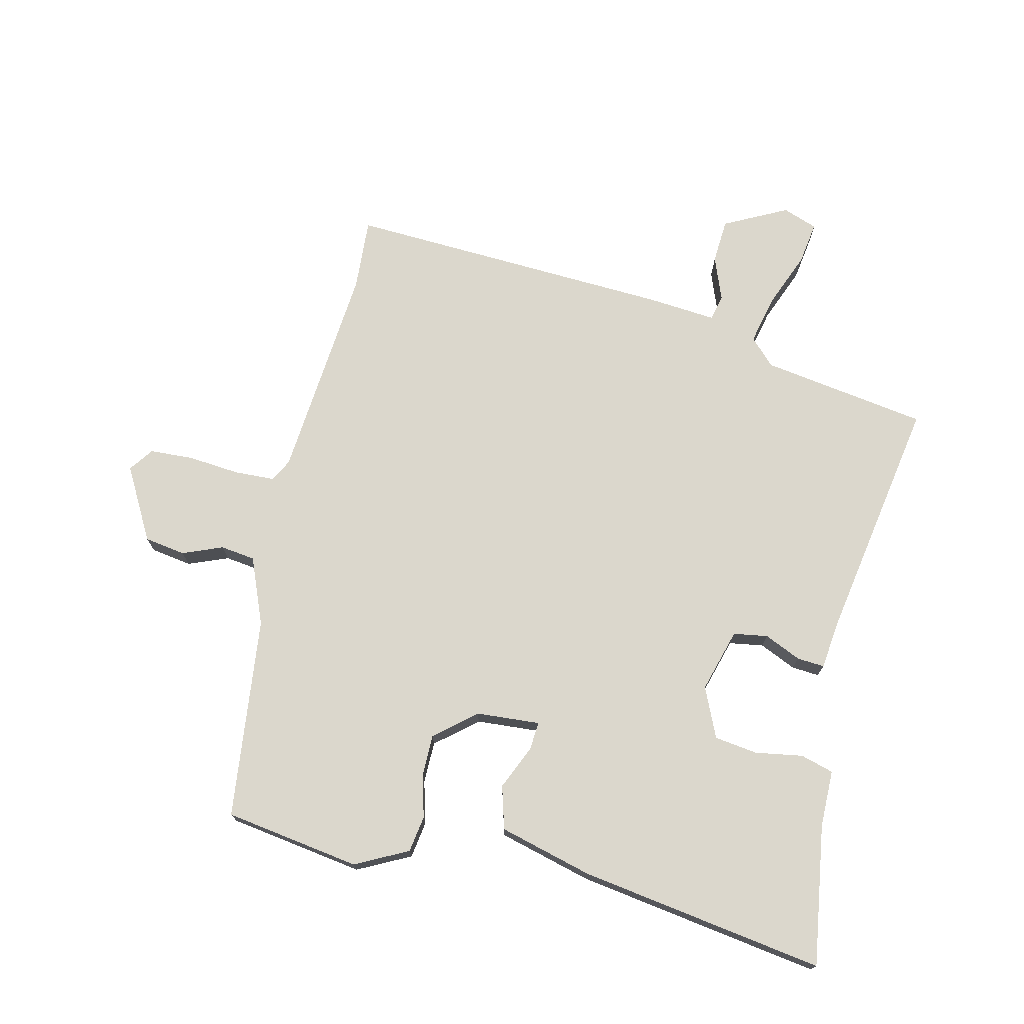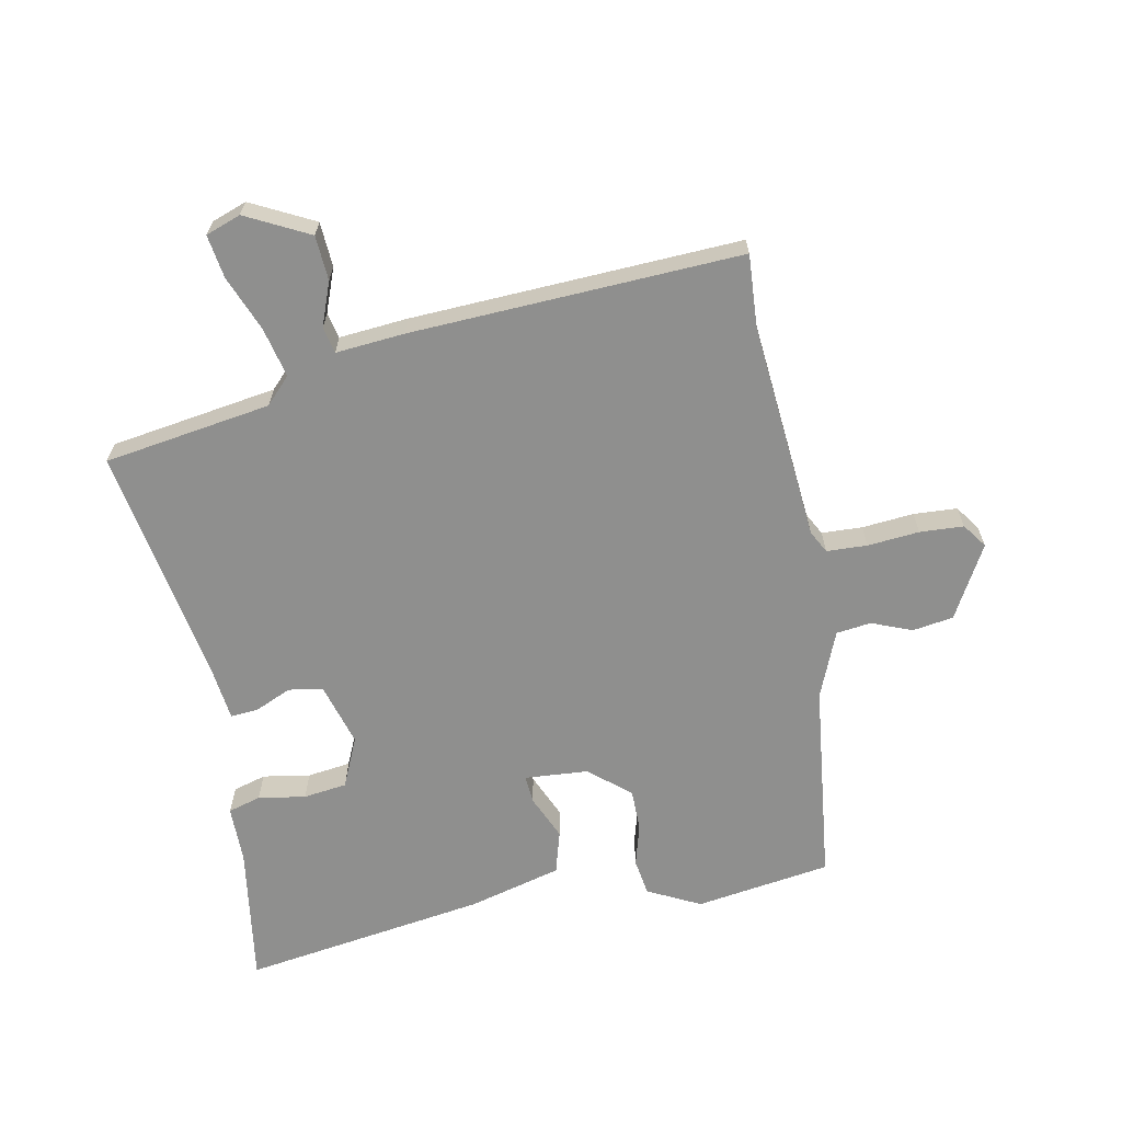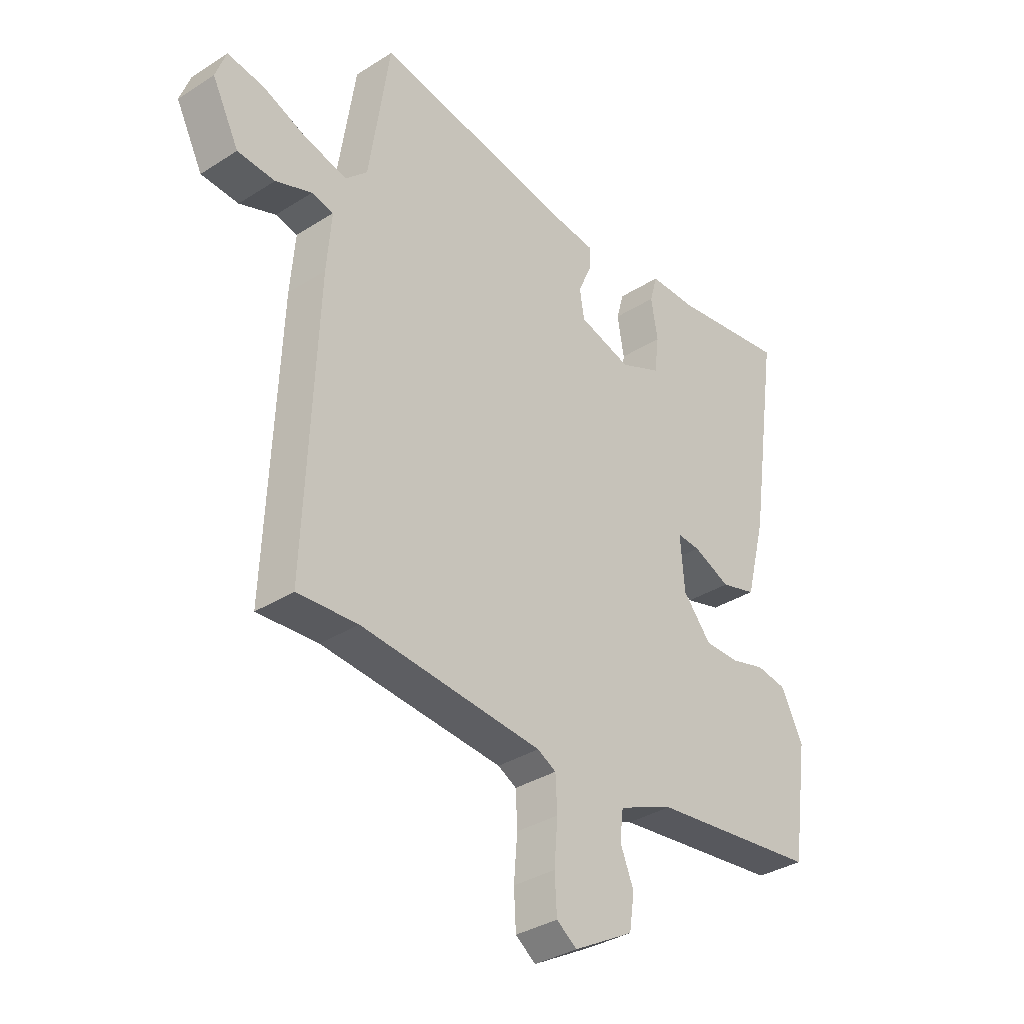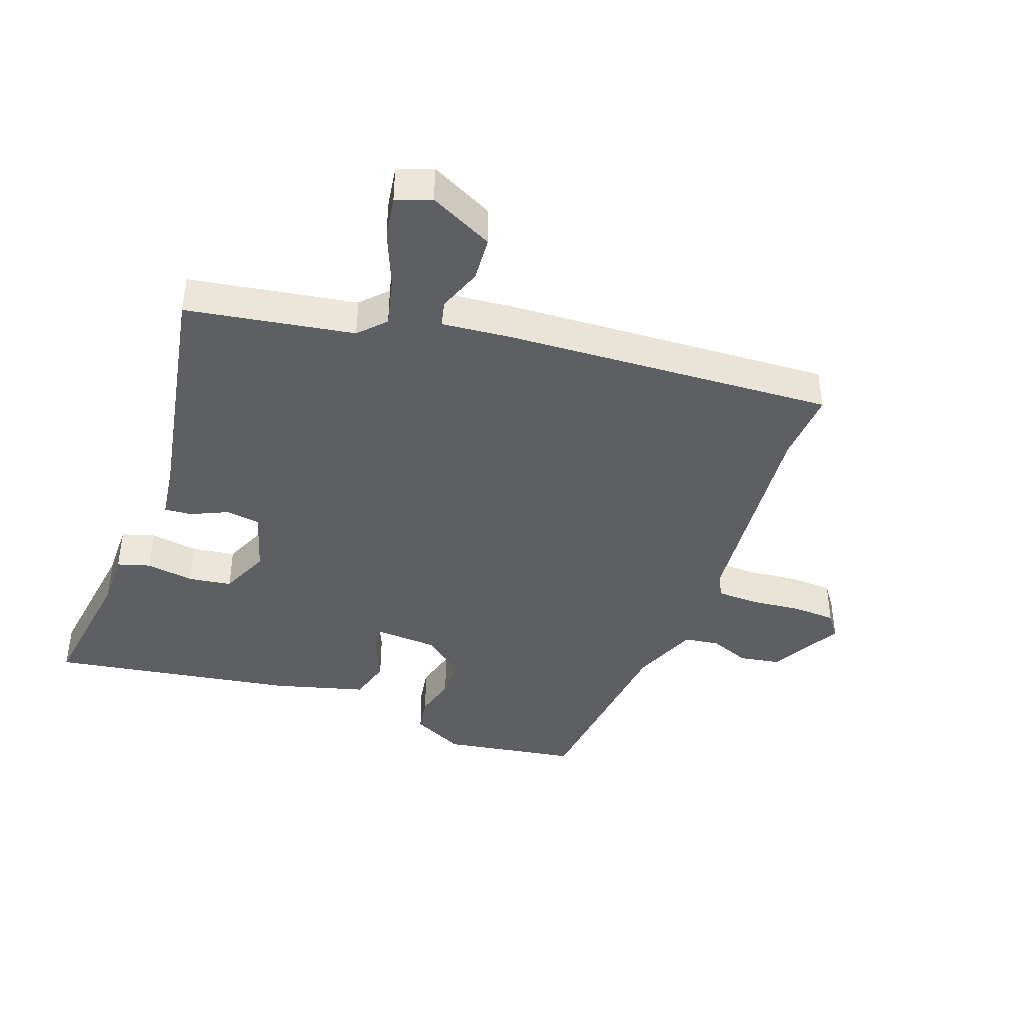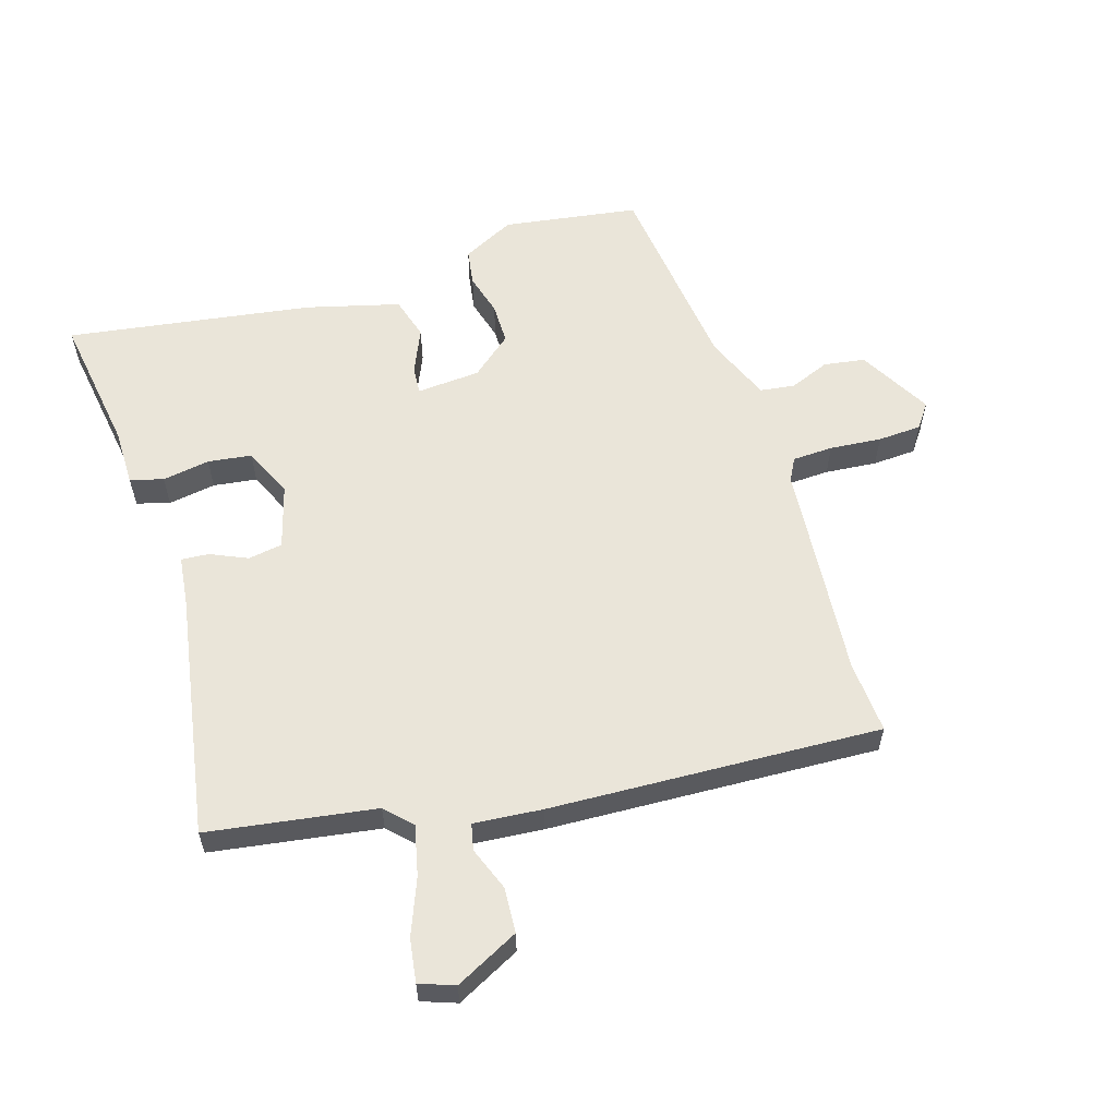
<metadata>
{"format":"obj","ext":"obj","renderer":"f3d","projection":"perspective","resolution":1024,"background":"white","views":[{"elev":73.3,"azim":-76.5,"up":"+Y"},{"elev":-65.1,"azim":101.3,"up":"+Y"},{"elev":-34.8,"azim":130.4,"up":"+Z"},{"elev":-41.0,"azim":70.8,"up":"+Y"},{"elev":58.2,"azim":73.0,"up":"+Y"}]}
</metadata>
<code>
v -0.514 0.07 -0.457
v -0.546 0.07 -0.239
v -0.503 0.07 -0.155
v -0.444 0.07 -0.146
v -0.376 0.07 -0.165
v -0.309 0.07 -0.165
v -0.254 0.07 -0.1
v -0.246 0.07 0.002
v -0.291 0.07 -0.001
v -0.363 0.07 -0.032
v -0.432 0.07 -0.012
v -0.471 0.07 0.138
v -0.529 0.07 0.532
v -0.304 0.07 0.497
v -0.212 0.07 0.496
v -0.197 0.07 0.443
v -0.21 0.07 0.367
v -0.201 0.07 0.297
v -0.121 0.07 0.261
v -0.019 0.07 0.29
v -0.01 0.07 0.345
v -0.036 0.07 0.404
v -0.039 0.07 0.448
v 0.041 0.07 0.457
v 0.433 0.07 0.522
v 0.473 0.07 0.254
v 0.514 0.07 0.214
v 0.594 0.07 0.232
v 0.683 0.07 0.267
v 0.752 0.07 0.277
v 0.772 0.07 0.221
v 0.72 0.07 0.12
v 0.648 0.07 0.116
v 0.578 0.07 0.143
v 0.536 0.07 0.134
v 0.545 0.07 0.024
v 0.567 0.07 -0.505
v 0.451 0.07 -0.497
v 0.1 0.07 -0.526
v 0.064 0.07 -0.545
v 0.061 0.07 -0.61
v 0.068 0.07 -0.693
v 0.064 0.07 -0.763
v 0.025 0.07 -0.791
v -0.091 0.07 -0.726
v -0.101 0.07 -0.66
v -0.075 0.07 -0.596
v -0.082 0.07 -0.54
v -0.189 0.07 -0.496
v -0.514 0 -0.457
v -0.546 0 -0.239
v -0.503 0 -0.155
v -0.444 0 -0.146
v -0.376 0 -0.165
v -0.309 0 -0.165
v -0.254 0 -0.1
v -0.246 0 0.002
v -0.291 0 -0.001
v -0.363 0 -0.032
v -0.432 0 -0.012
v -0.471 0 0.138
v -0.529 0 0.532
v -0.304 0 0.497
v -0.212 0 0.496
v -0.197 0 0.443
v -0.21 0 0.367
v -0.201 0 0.297
v -0.121 0 0.261
v -0.019 0 0.29
v -0.01 0 0.345
v -0.036 0 0.404
v -0.039 0 0.448
v 0.041 0 0.457
v 0.433 0 0.522
v 0.473 0 0.254
v 0.514 0 0.214
v 0.594 0 0.232
v 0.683 0 0.267
v 0.752 0 0.277
v 0.772 0 0.221
v 0.72 0 0.12
v 0.648 0 0.116
v 0.578 0 0.143
v 0.536 0 0.134
v 0.545 0 0.024
v 0.567 0 -0.505
v 0.451 0 -0.497
v 0.1 0 -0.526
v 0.064 0 -0.545
v 0.061 0 -0.61
v 0.068 0 -0.693
v 0.064 0 -0.763
v 0.025 0 -0.791
v -0.091 0 -0.726
v -0.101 0 -0.66
v -0.075 0 -0.596
v -0.082 0 -0.54
v -0.189 0 -0.496
f 45 46 47
f 44 45 47
f 43 44 47
f 42 43 47
f 41 42 47
f 40 41 47 48
f 39 40 48 49
f 35 36 37 38
f 39 49 1
f 38 39 1
f 35 38 1
f 32 33 34
f 31 32 34
f 30 31 34
f 29 30 34
f 28 29 34
f 27 28 34 35
f 24 25 26
f 26 27 35
f 24 26 35
f 23 24 35
f 22 23 35
f 21 22 35
f 14 15 16 17
f 14 17 18
f 13 14 18
f 12 13 18
f 11 12 18
f 10 11 18
f 9 10 18
f 8 9 18 19
f 3 4 5
f 2 3 5
f 1 2 5
f 1 5 6
f 35 1 6 7
f 20 21 35
f 19 20 35
f 8 19 35
f 7 8 35
f 96 95 94
f 96 94 93
f 96 93 92
f 96 92 91
f 96 91 90
f 97 96 90 89
f 98 97 89 88
f 87 86 85 84
f 50 98 88
f 50 88 87
f 50 87 84
f 83 82 81
f 83 81 80
f 83 80 79
f 83 79 78
f 83 78 77
f 84 83 77 76
f 75 74 73
f 84 76 75
f 84 75 73
f 84 73 72
f 84 72 71
f 84 71 70
f 66 65 64 63
f 67 66 63
f 67 63 62
f 67 62 61
f 67 61 60
f 67 60 59
f 67 59 58
f 68 67 58 57
f 54 53 52
f 54 52 51
f 54 51 50
f 55 54 50
f 56 55 50 84
f 84 70 69
f 84 69 68
f 84 68 57
f 84 57 56
f 1 50 51 2
f 2 51 52 3
f 3 52 53 4
f 4 53 54 5
f 5 54 55 6
f 6 55 56 7
f 7 56 57 8
f 8 57 58 9
f 9 58 59 10
f 10 59 60 11
f 11 60 61 12
f 12 61 62 13
f 13 62 63 14
f 14 63 64 15
f 15 64 65 16
f 16 65 66 17
f 17 66 67 18
f 18 67 68 19
f 19 68 69 20
f 20 69 70 21
f 21 70 71 22
f 22 71 72 23
f 23 72 73 24
f 24 73 74 25
f 25 74 75 26
f 26 75 76 27
f 27 76 77 28
f 28 77 78 29
f 29 78 79 30
f 30 79 80 31
f 31 80 81 32
f 32 81 82 33
f 33 82 83 34
f 34 83 84 35
f 35 84 85 36
f 36 85 86 37
f 37 86 87 38
f 38 87 88 39
f 39 88 89 40
f 40 89 90 41
f 41 90 91 42
f 42 91 92 43
f 43 92 93 44
f 44 93 94 45
f 45 94 95 46
f 46 95 96 47
f 47 96 97 48
f 48 97 98 49
f 49 98 50 1

</code>
